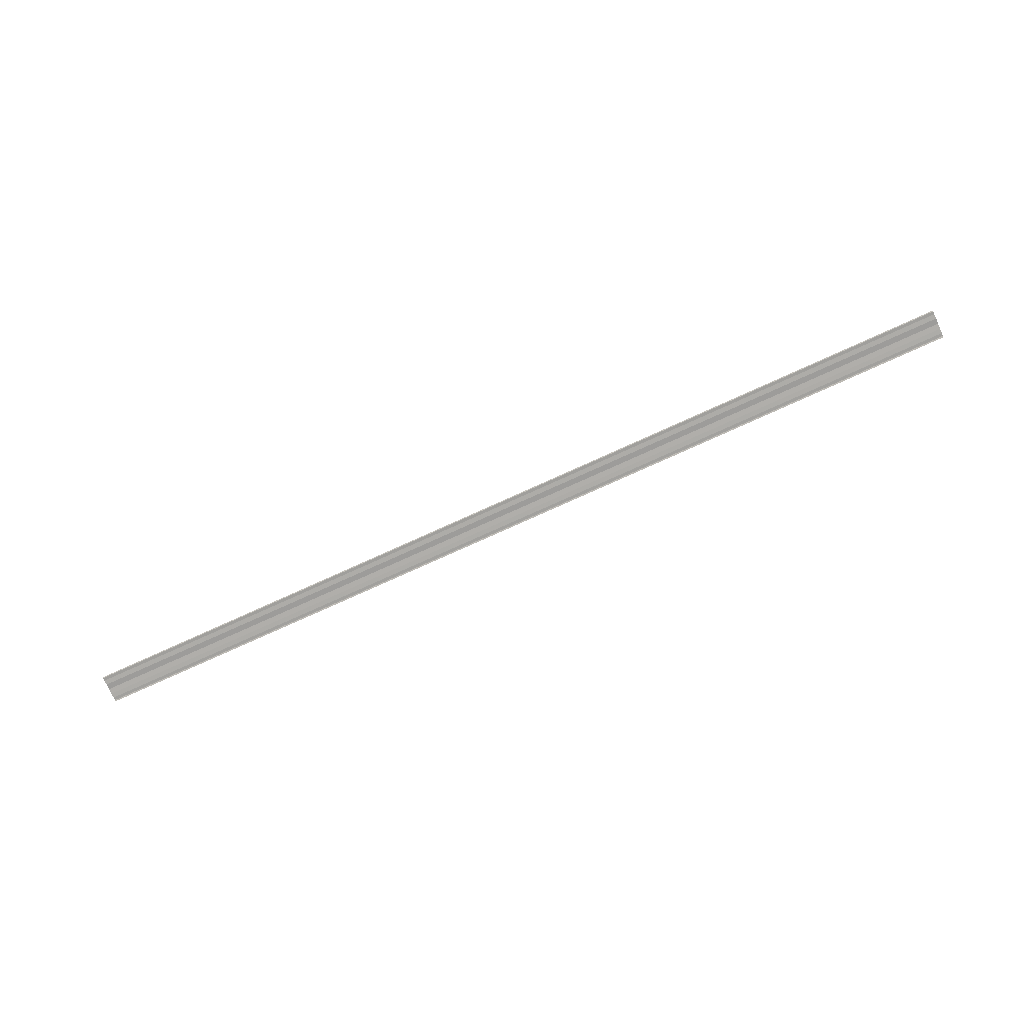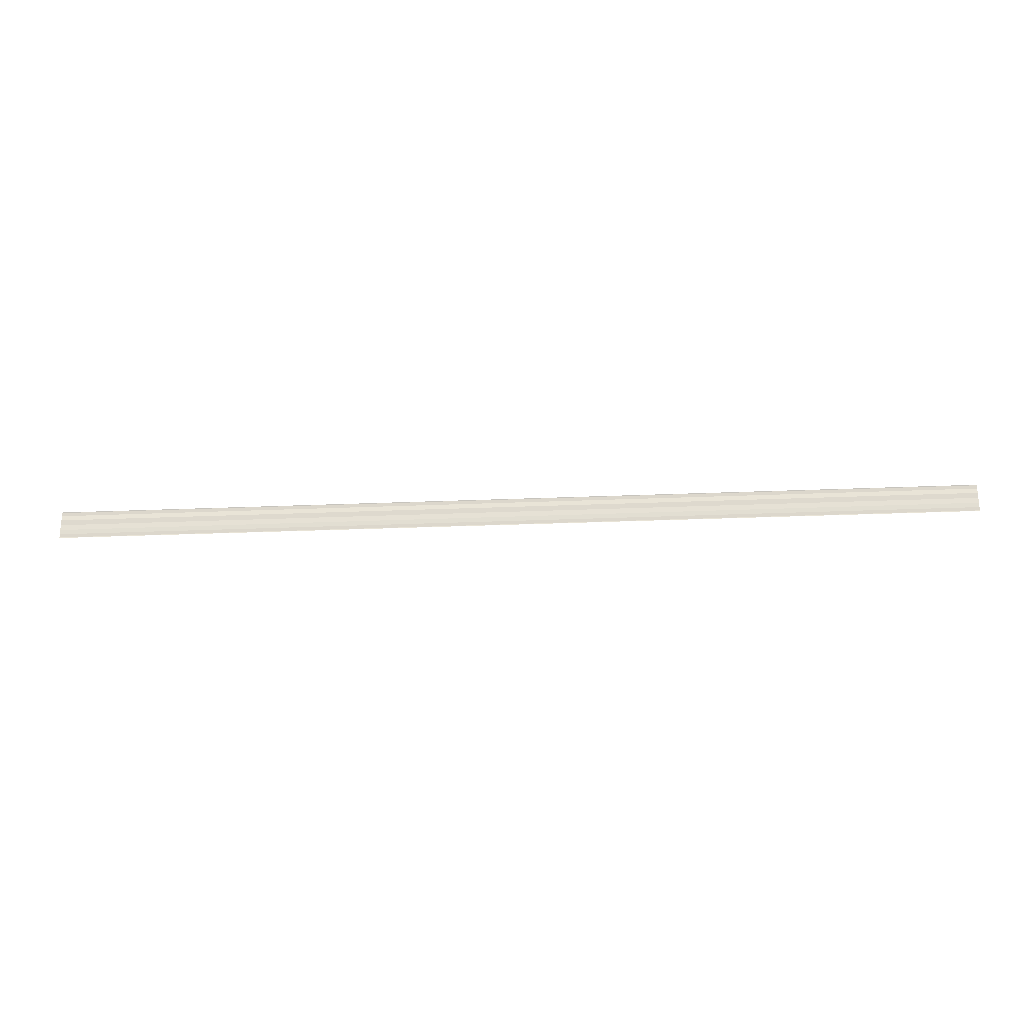
<metadata>
{"format":"obj","ext":"obj","renderer":"f3d","projection":"perspective","resolution":1024,"background":"white","views":[{"elev":-74.3,"azim":-155.4,"up":"+Y"},{"elev":-25.3,"azim":4.0,"up":"+Z"}]}
</metadata>
<code>
o 20743
v 2202 1856 7.434
v 2202 1856 7.433
v 2202 1856 7.434
v 2202 1856 7.435
v 2202 1856 7.433
v 2202 1856 7.433
v 2202 1856 7.432
v 2202 1856 7.432
v 2202 1856 7.432
v 2202 1856 7.432
v 2202 1856 7.432
v 2202 1856 7.433
v 2202 1856 7.433
v 2202 1856 7.435
v 2202 1856 7.435
v 2202 1856 7.435
v 2202 1856 7.435
v 2202 1856 7.436
v 2202 1856 7.436
v 2202 1856 7.436
v 2202 1856 7.436
v 2202 1856 7.436
v 2202 1856 7.433
v 2202 1856 7.433
v 2202 1856 7.433
v 2202 1856 7.434
v 2202 1856 7.432
v 2202 1856 7.432
v 2202 1856 7.432
v 2202 1856 7.432
v 2202 1856 7.432
v 2202 1856 7.433
v 2202 1856 7.433
v 2202 1856 7.434
v 2202 1856 7.434
v 2202 1856 7.435
v 2202 1856 7.435
v 2202 1856 7.435
v 2202 1856 7.435
v 2202 1856 7.435
v 2202 1856 7.436
v 2202 1856 7.436
v 2202 1856 7.436
v 2202 1856 7.436
v 2202 1856 7.436
f 1 2 3
f 1 4 3
f 5 2 6
f 5 7 6
f 8 7 9
f 9 10 11
f 6 10 11
f 6 12 13
f 3 12 13
f 3 14 15
f 16 14 15
f 17 4 16
f 17 18 16
f 19 18 20
f 16 21 22
f 20 21 22
f 23 24 25
f 23 26 25
f 27 24 28
f 27 29 28
f 28 30 31
f 28 32 33
f 25 32 33
f 25 34 35
f 36 34 35
f 37 26 36
f 37 38 36
f 36 39 40
f 41 39 40
f 42 38 41
f 42 43 41
f 41 44 45

</code>
